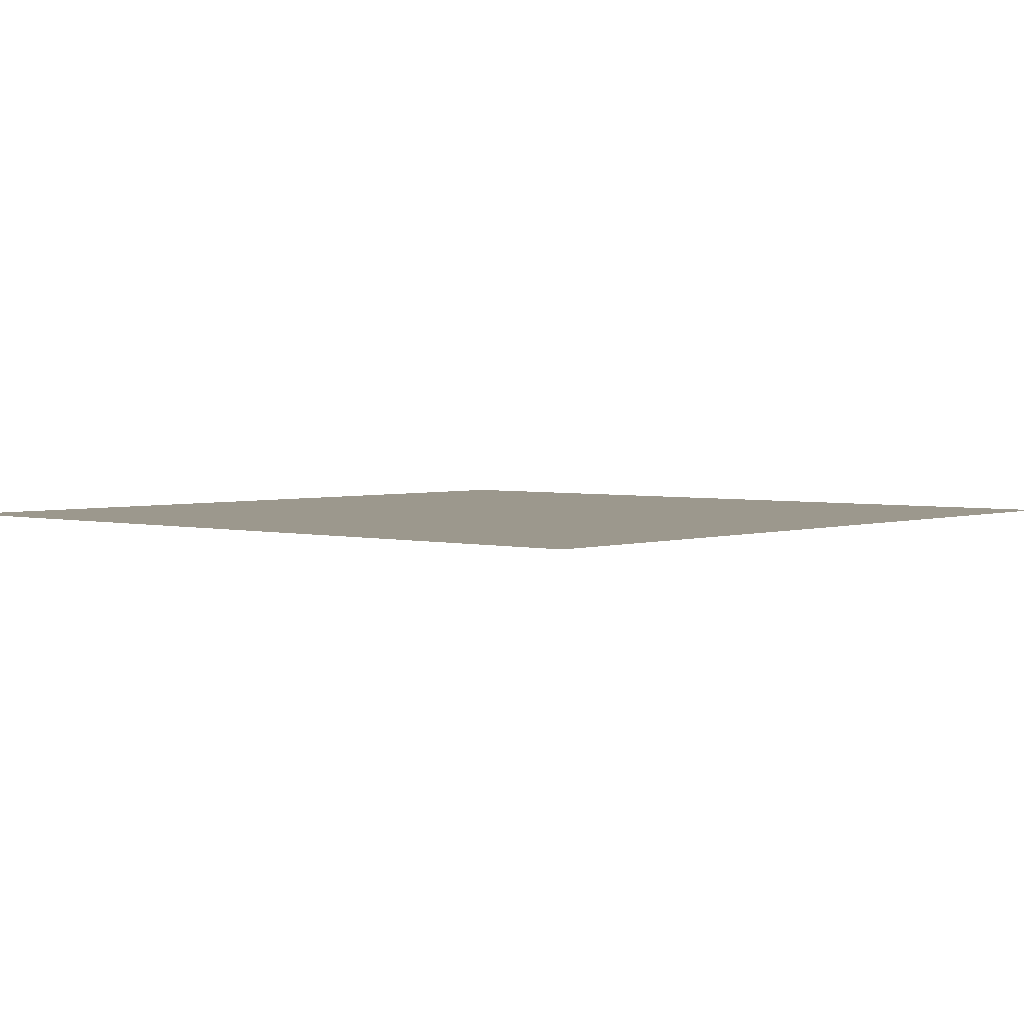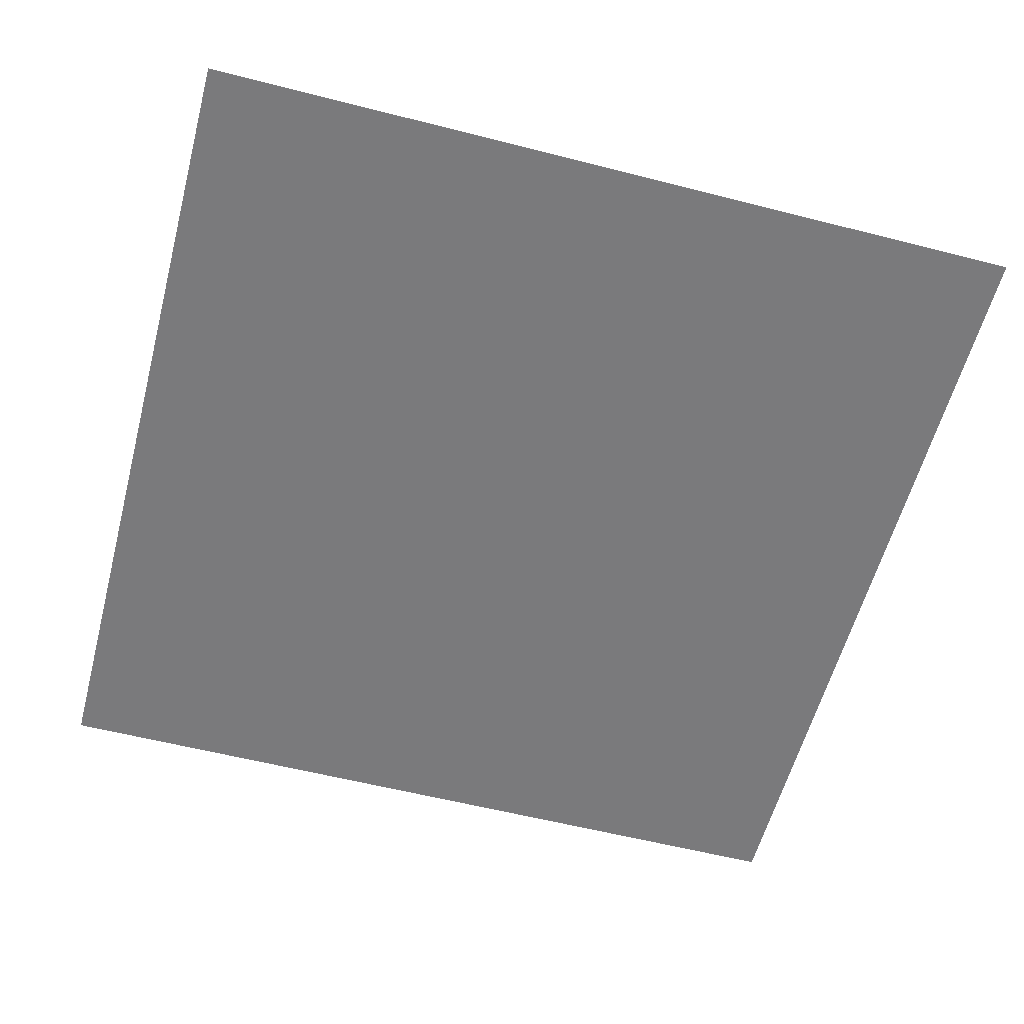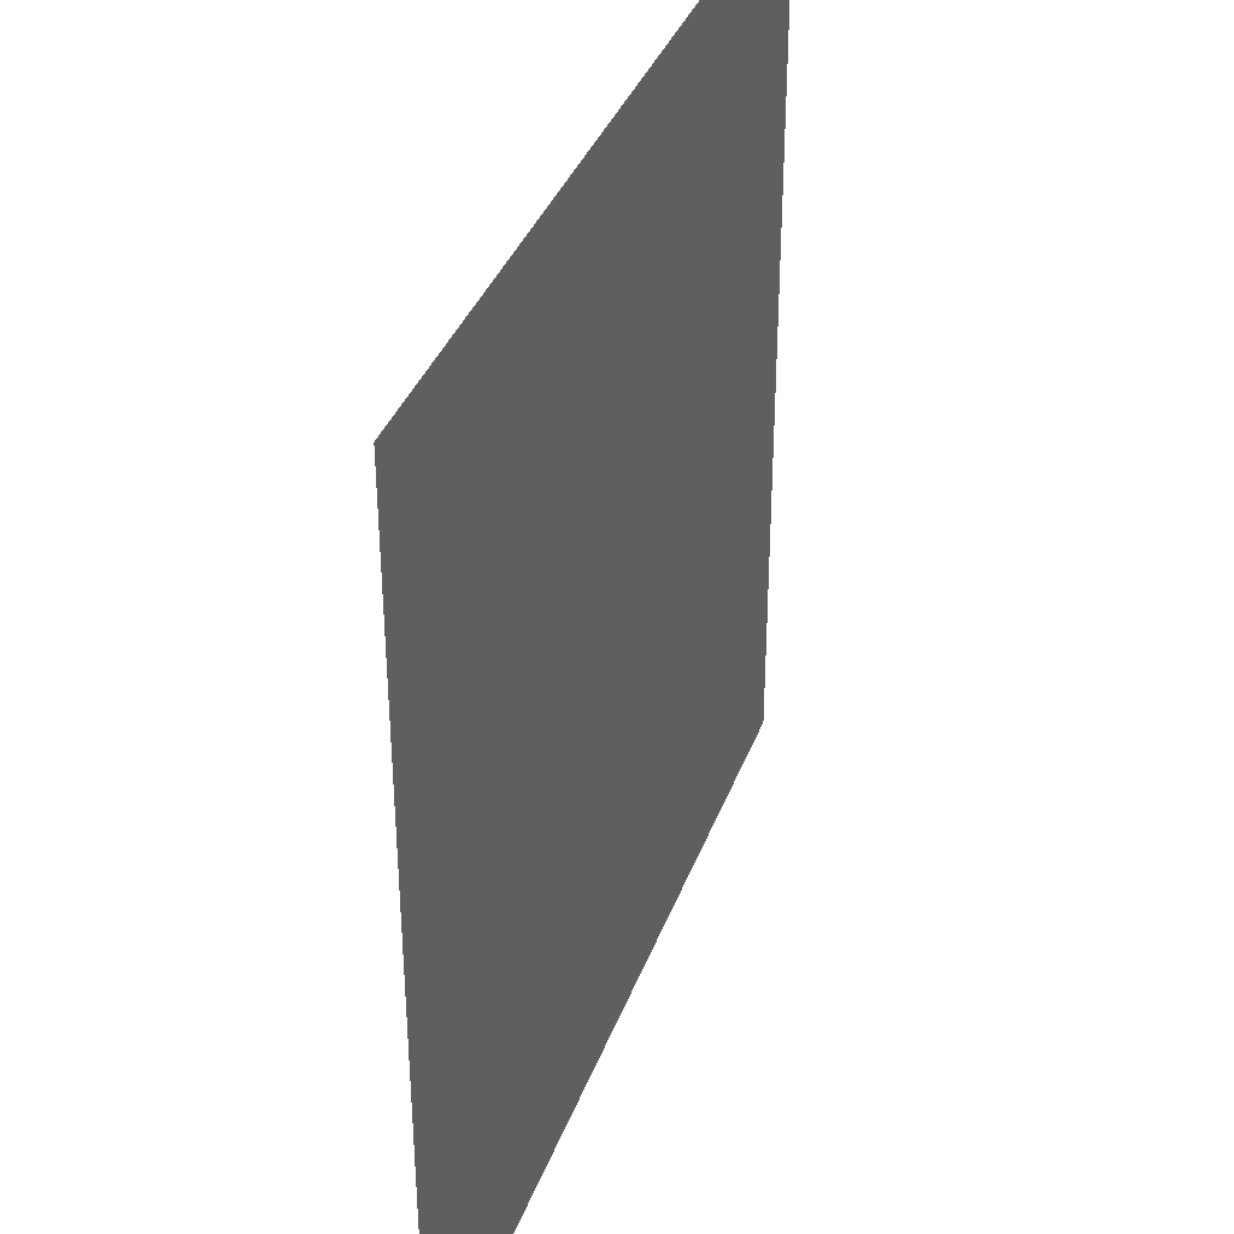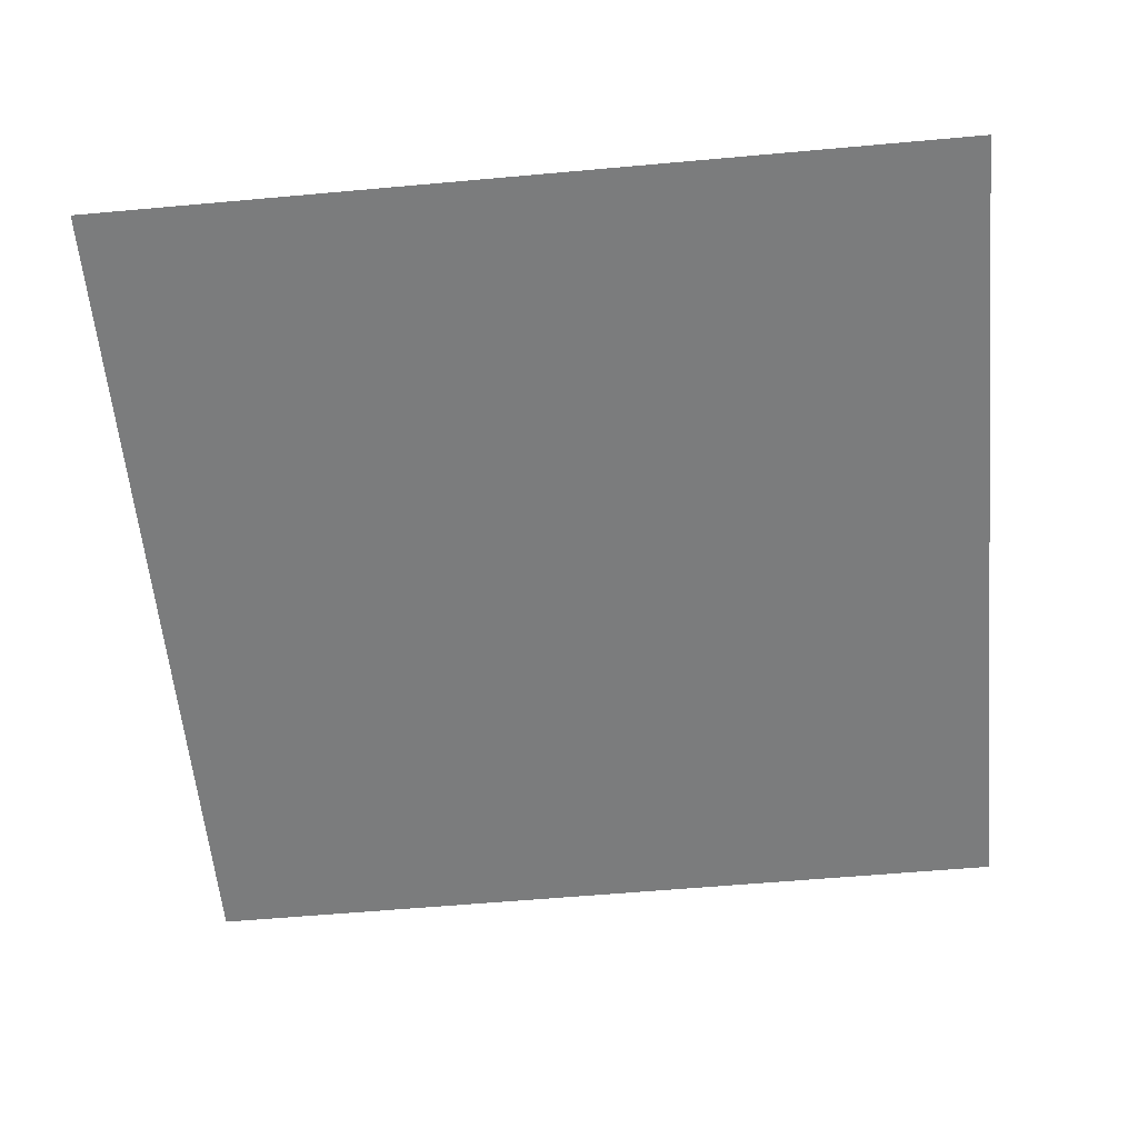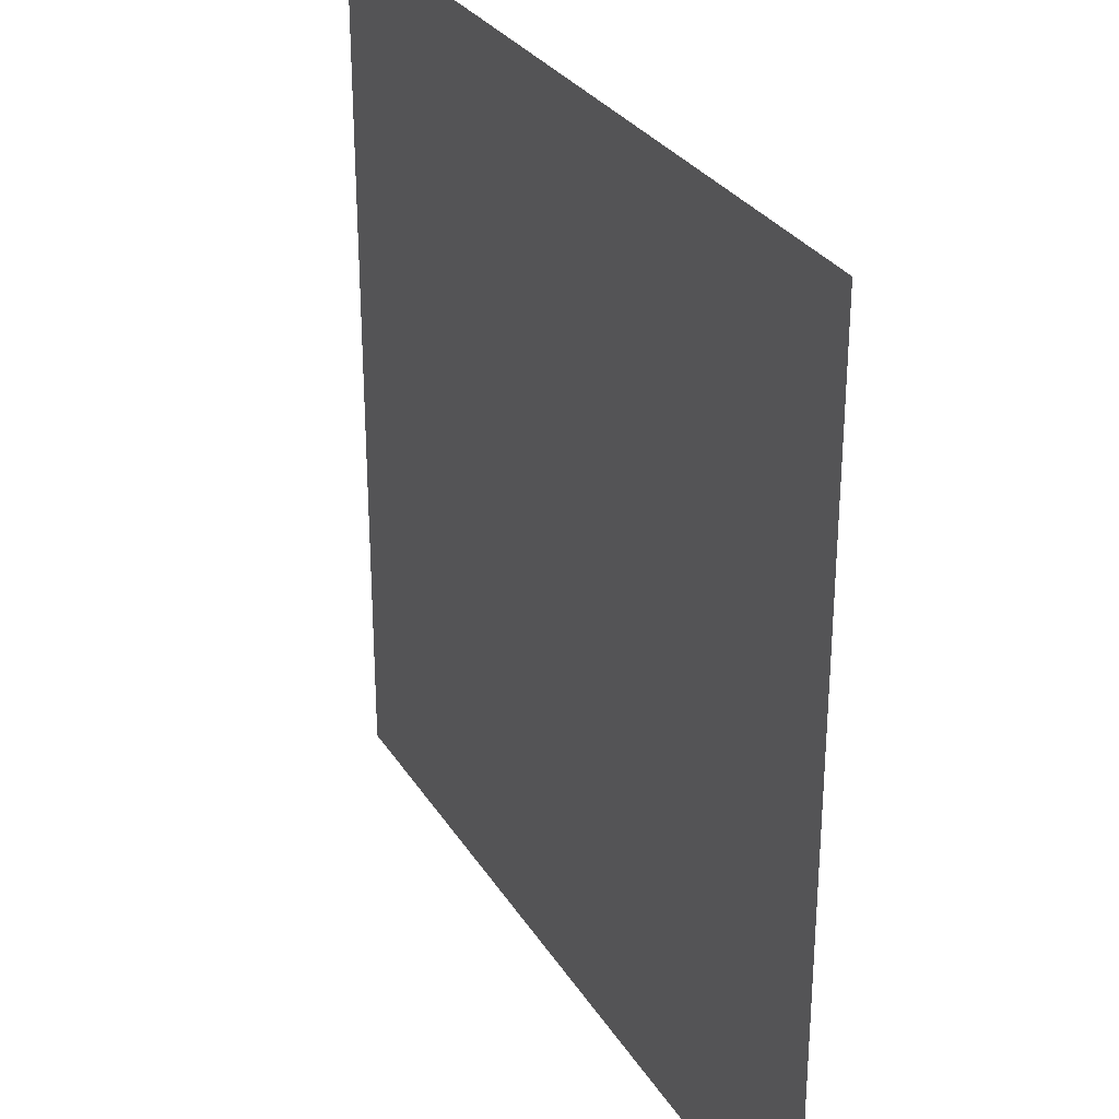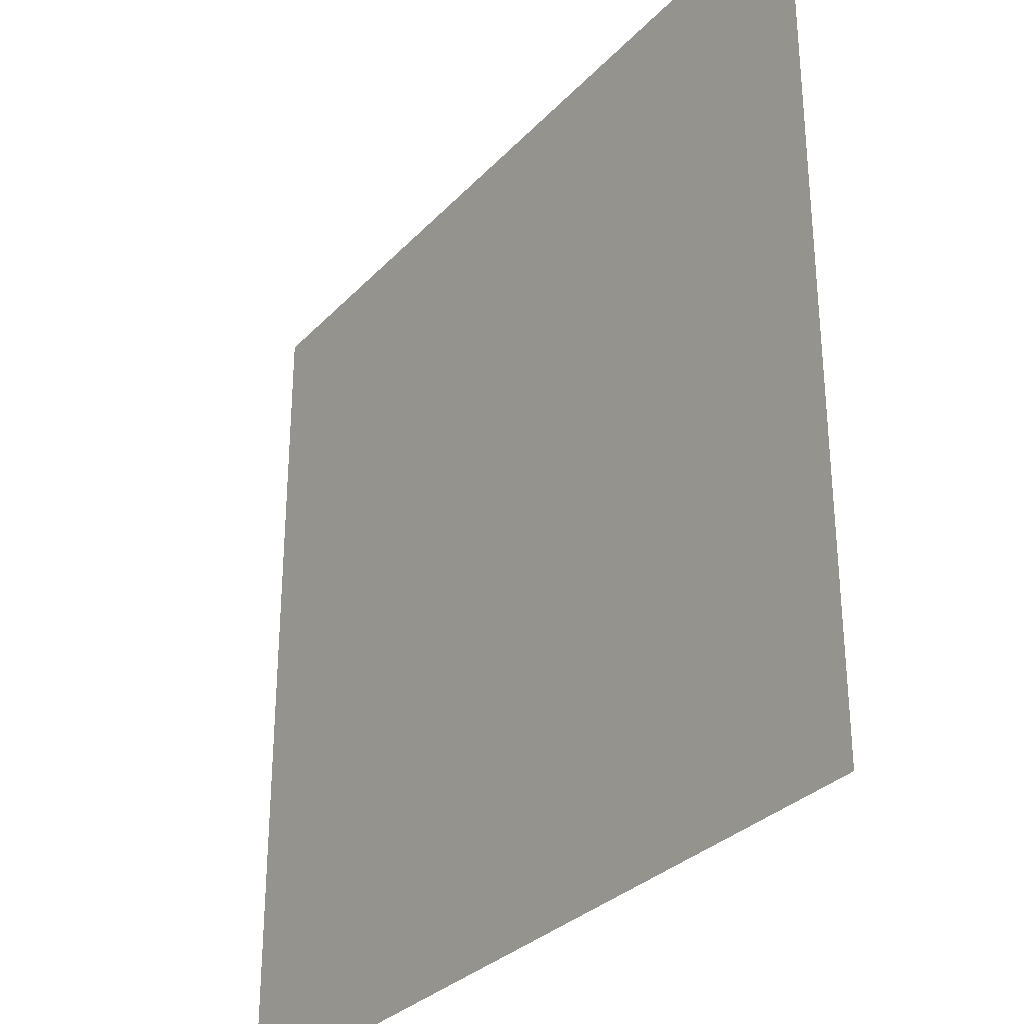
<metadata>
{"format":"obj","ext":"obj","renderer":"f3d","projection":"perspective","resolution":1024,"background":"white","views":[{"elev":3.0,"azim":131.0,"up":"+Z"},{"elev":-58.2,"azim":-14.8,"up":"+Z"},{"elev":36.8,"azim":-71.0,"up":"+Y"},{"elev":-58.7,"azim":-84.7,"up":"+Z"},{"elev":29.6,"azim":63.8,"up":"+Y"},{"elev":-31.1,"azim":55.2,"up":"+Y"}]}
</metadata>
<code>
v -32 -96 0
v -48 -96 0
v -48 -80 0
v -32 -80 0
g lastlevel_mesh_0004
f 1 2 3 4

</code>
